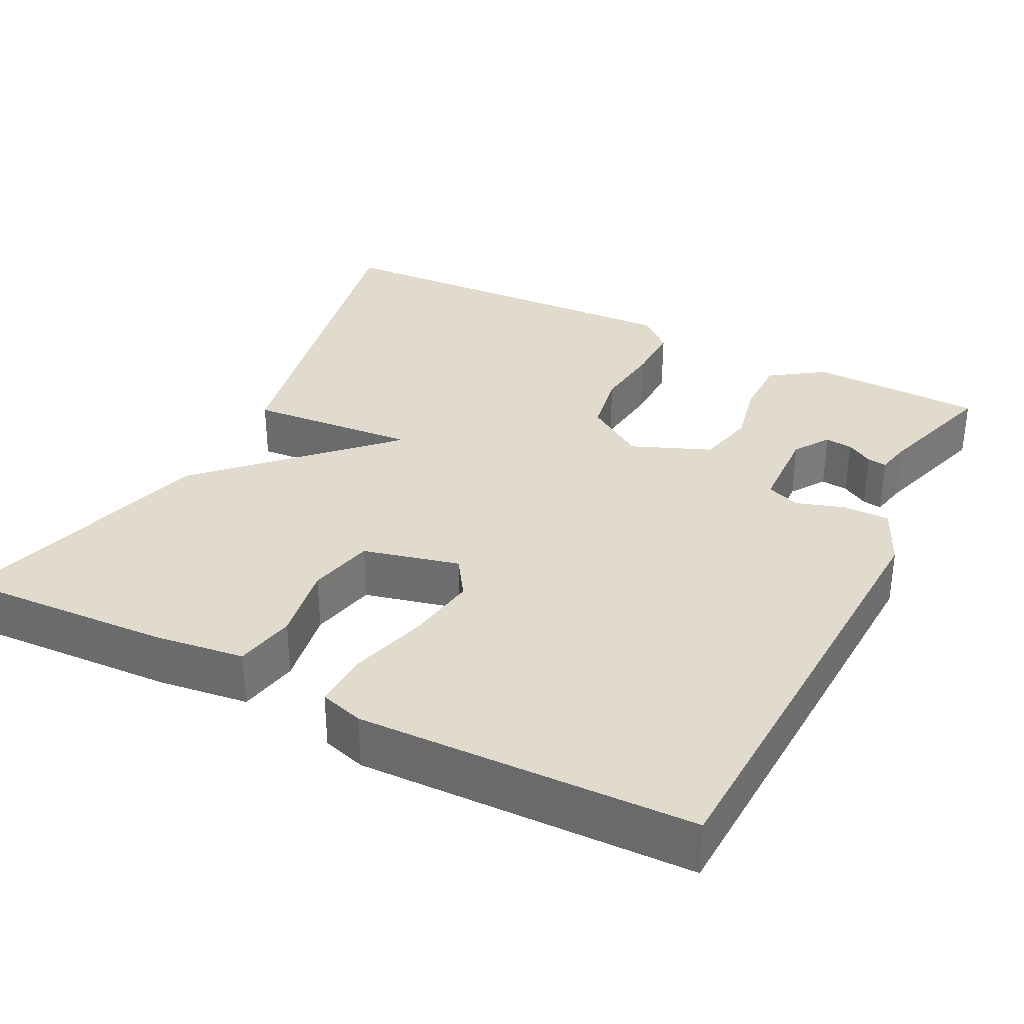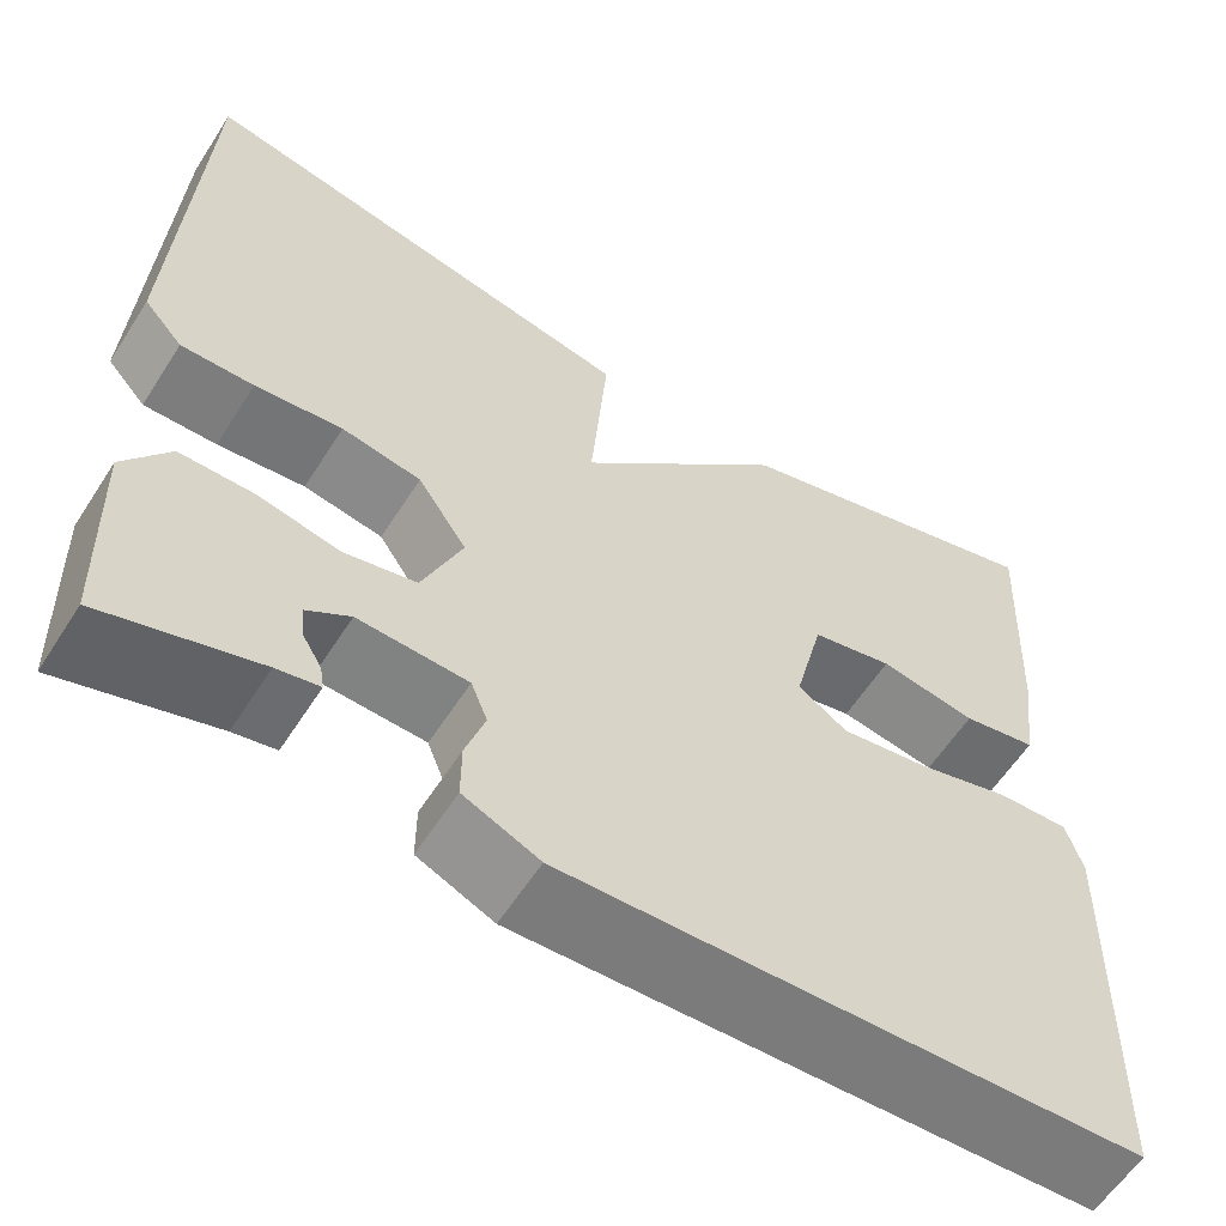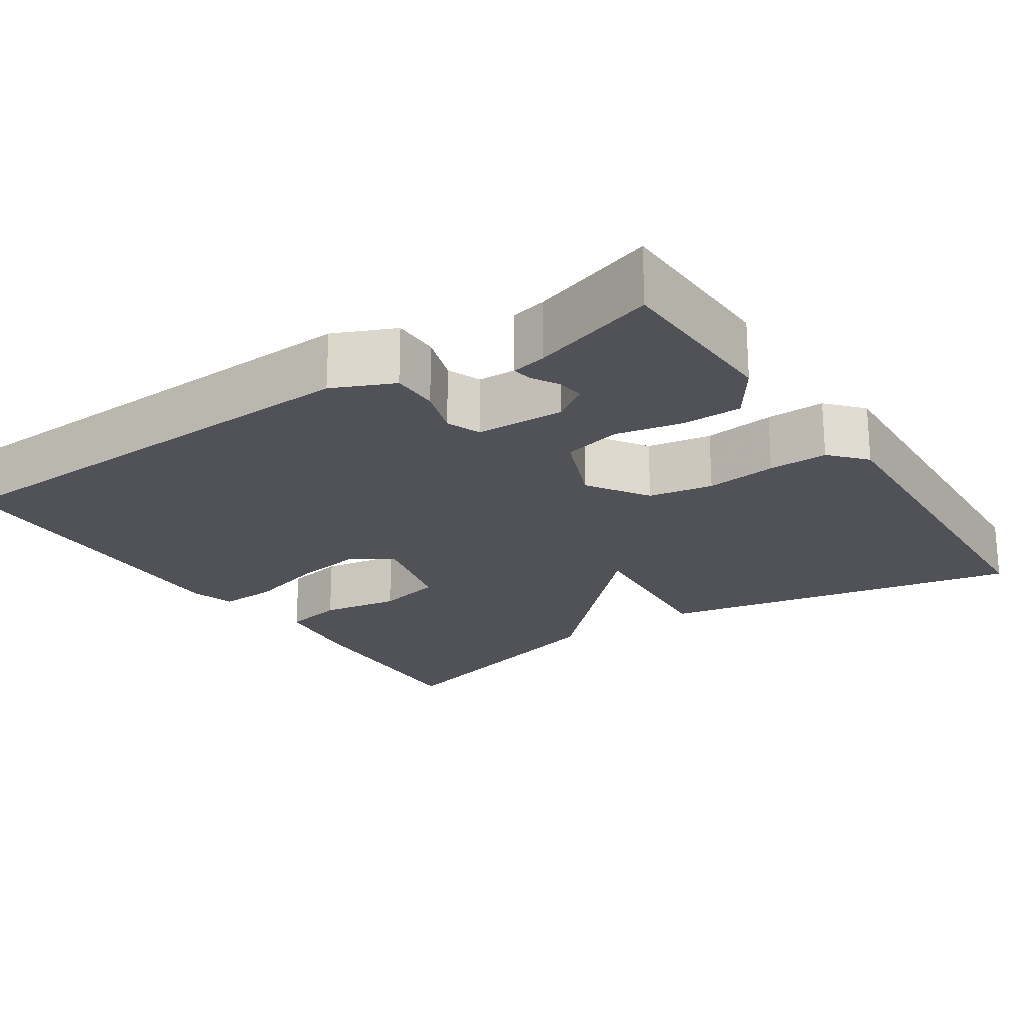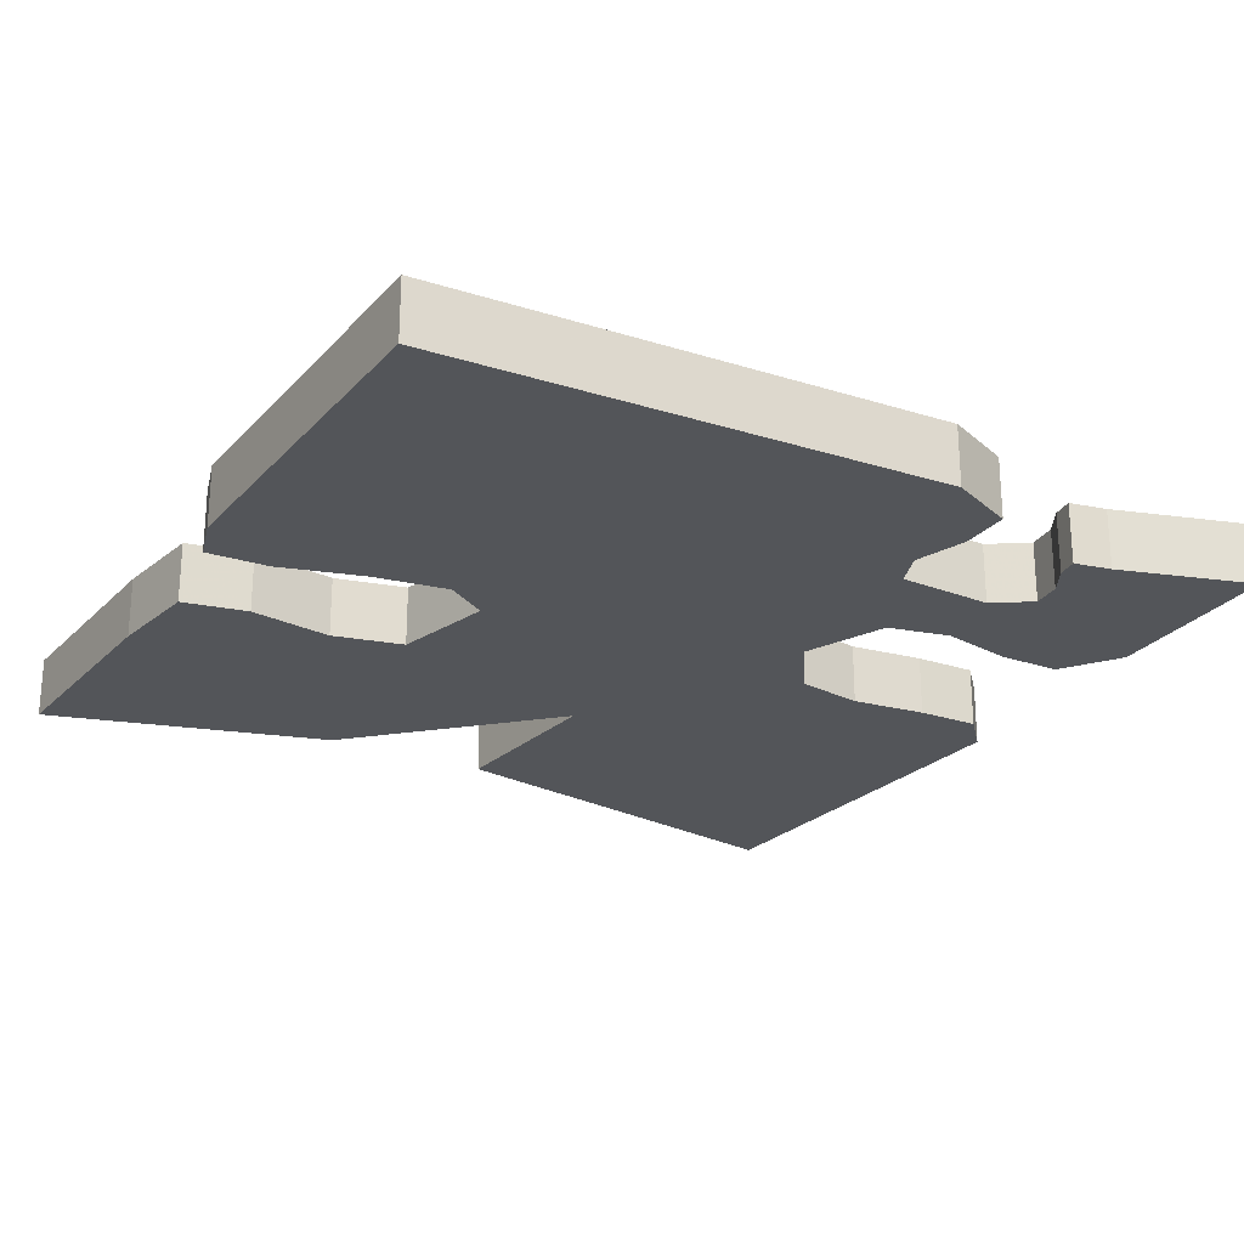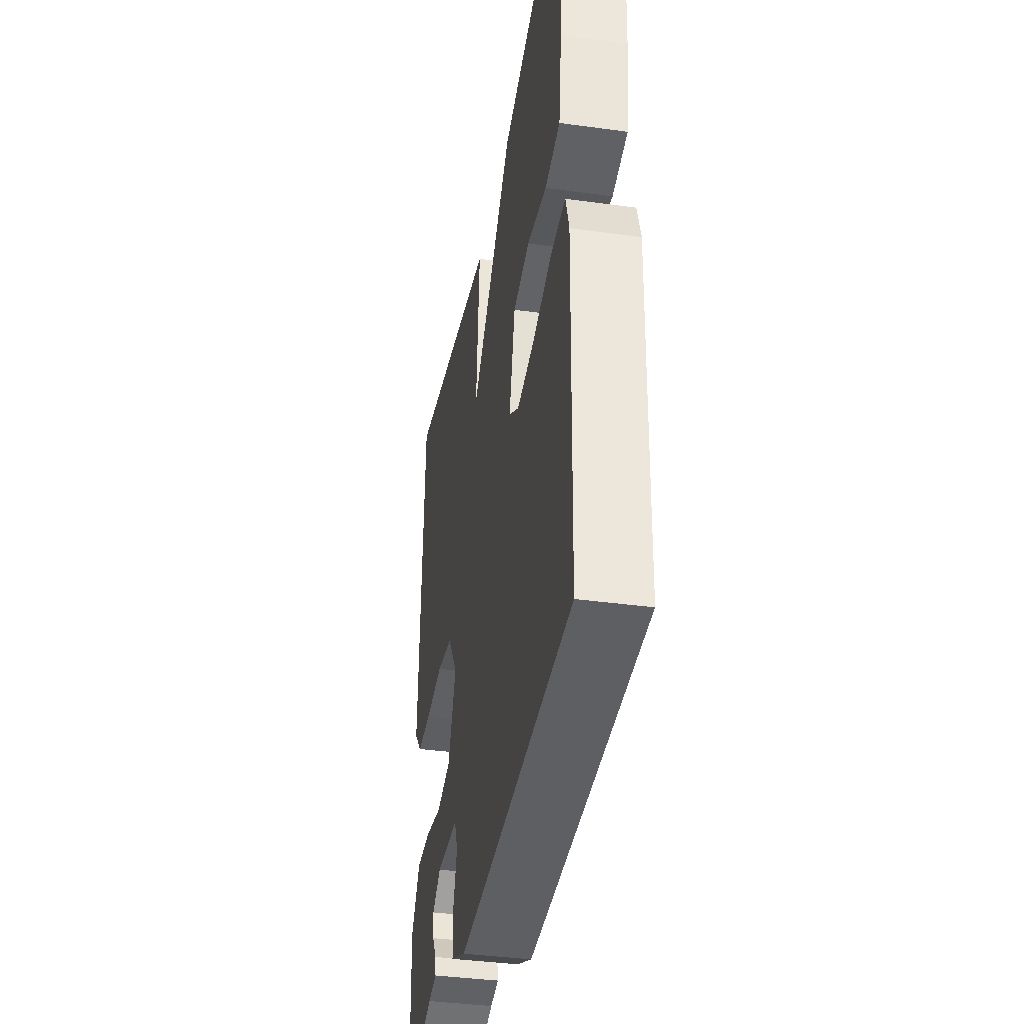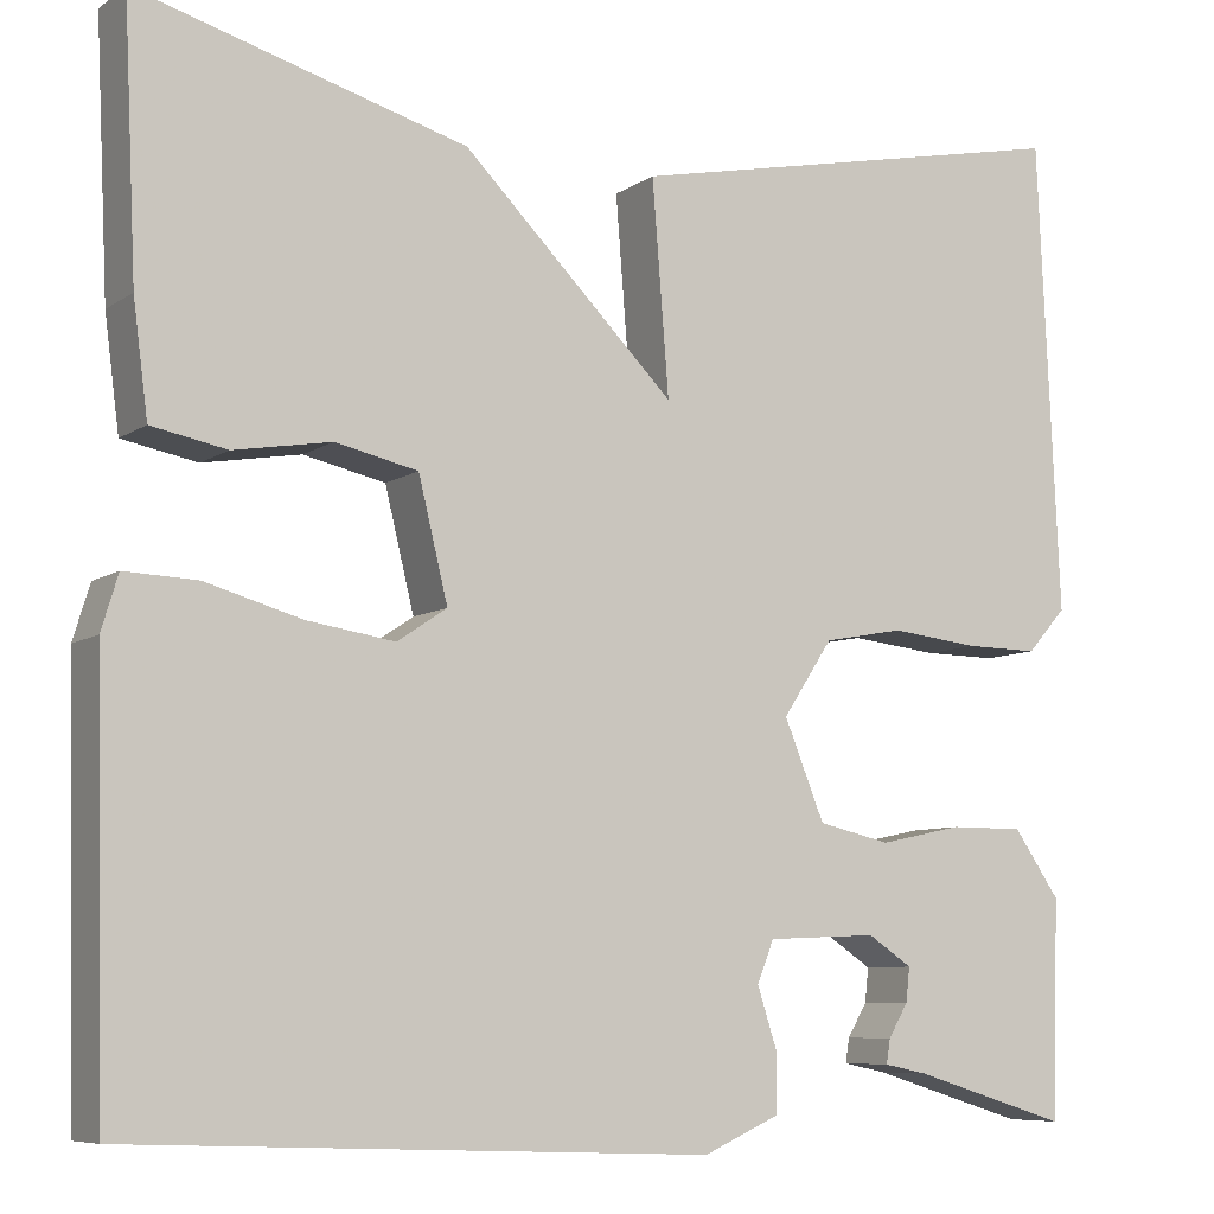
<metadata>
{"format":"obj","ext":"obj","renderer":"f3d","projection":"perspective","resolution":1024,"background":"white","views":[{"elev":33.3,"azim":116.9,"up":"+Y"},{"elev":-59.5,"azim":-32.5,"up":"+Z"},{"elev":-21.6,"azim":-146.2,"up":"+Y"},{"elev":-24.0,"azim":150.1,"up":"+Y"},{"elev":-38.1,"azim":80.1,"up":"+Z"},{"elev":-7.7,"azim":150.2,"up":"+Z"}]}
</metadata>
<code>
v 0.5 0.07 -0.5
v -0.092 0.07 -0.523
v -0.17 0.07 -0.488
v -0.17 0.07 -0.428
v -0.15 0.07 -0.366
v -0.167 0.07 -0.323
v -0.28 0.07 -0.318
v -0.325 0.07 -0.348
v -0.321 0.07 -0.383
v -0.301 0.07 -0.417
v -0.297 0.07 -0.442
v -0.341 0.07 -0.451
v -0.5 0.07 -0.5
v -0.507 0.07 -0.278
v -0.46 0.07 -0.21
v -0.384 0.07 -0.21
v -0.299 0.07 -0.228
v -0.225 0.07 -0.211
v -0.184 0.07 -0.11
v -0.235 0.07 -0.033
v -0.317 0.07 -0.018
v -0.407 0.07 -0.028
v -0.482 0.07 -0.029
v -0.522 0.07 0.016
v -0.5 0.07 0.5
v -0.036 0.07 0.404
v -0.053 0.07 0.187
v 0.164 0.07 0.404
v 0.5 0.07 0.5
v 0.487 0.07 0.226
v 0.472 0.07 0.111
v 0.395 0.07 0.096
v 0.295 0.07 0.113
v 0.211 0.07 0.094
v 0.181 0.07 -0.029
v 0.232 0.07 -0.063
v 0.322 0.07 -0.049
v 0.42 0.07 -0.021
v 0.494 0.07 -0.018
v 0.511 0.07 -0.074
v 0.5 0 -0.5
v -0.092 0 -0.523
v -0.17 0 -0.488
v -0.17 0 -0.428
v -0.15 0 -0.366
v -0.167 0 -0.323
v -0.28 0 -0.318
v -0.325 0 -0.348
v -0.321 0 -0.383
v -0.301 0 -0.417
v -0.297 0 -0.442
v -0.341 0 -0.451
v -0.5 0 -0.5
v -0.507 0 -0.278
v -0.46 0 -0.21
v -0.384 0 -0.21
v -0.299 0 -0.228
v -0.225 0 -0.211
v -0.184 0 -0.11
v -0.235 0 -0.033
v -0.317 0 -0.018
v -0.407 0 -0.028
v -0.482 0 -0.029
v -0.522 0 0.016
v -0.5 0 0.5
v -0.036 0 0.404
v -0.053 0 0.187
v 0.164 0 0.404
v 0.5 0 0.5
v 0.487 0 0.226
v 0.472 0 0.111
v 0.395 0 0.096
v 0.295 0 0.113
v 0.211 0 0.094
v 0.181 0 -0.029
v 0.232 0 -0.063
v 0.322 0 -0.049
v 0.42 0 -0.021
v 0.494 0 -0.018
v 0.511 0 -0.074
f 3 4 5
f 2 3 5
f 1 2 5
f 40 1 5
f 39 40 5
f 38 39 5
f 37 38 5
f 36 37 5 6
f 35 36 6 7
f 34 35 7
f 31 32 33
f 30 31 33
f 29 30 33
f 28 29 33
f 27 28 33
f 27 33 34
f 25 26 27
f 24 25 27
f 23 24 27
f 22 23 27
f 21 22 27
f 20 21 27 34
f 19 20 34
f 18 19 34
f 15 16 17
f 14 15 17
f 13 14 17
f 13 17 18
f 9 10 11 12
f 8 9 12 13
f 18 34 7 8
f 8 13 18
f 45 44 43
f 45 43 42
f 45 42 41
f 45 41 80
f 45 80 79
f 45 79 78
f 45 78 77
f 46 45 77 76
f 47 46 76 75
f 47 75 74
f 73 72 71
f 73 71 70
f 73 70 69
f 73 69 68
f 73 68 67
f 74 73 67
f 67 66 65
f 67 65 64
f 67 64 63
f 67 63 62
f 67 62 61
f 74 67 61 60
f 74 60 59
f 74 59 58
f 57 56 55
f 57 55 54
f 57 54 53
f 58 57 53
f 52 51 50 49
f 53 52 49 48
f 48 47 74 58
f 58 53 48
f 1 41 42 2
f 2 42 43 3
f 3 43 44 4
f 4 44 45 5
f 5 45 46 6
f 6 46 47 7
f 7 47 48 8
f 8 48 49 9
f 9 49 50 10
f 10 50 51 11
f 11 51 52 12
f 12 52 53 13
f 13 53 54 14
f 14 54 55 15
f 15 55 56 16
f 16 56 57 17
f 17 57 58 18
f 18 58 59 19
f 19 59 60 20
f 20 60 61 21
f 21 61 62 22
f 22 62 63 23
f 23 63 64 24
f 24 64 65 25
f 25 65 66 26
f 26 66 67 27
f 27 67 68 28
f 28 68 69 29
f 29 69 70 30
f 30 70 71 31
f 31 71 72 32
f 32 72 73 33
f 33 73 74 34
f 34 74 75 35
f 35 75 76 36
f 36 76 77 37
f 37 77 78 38
f 38 78 79 39
f 39 79 80 40
f 40 80 41 1

</code>
